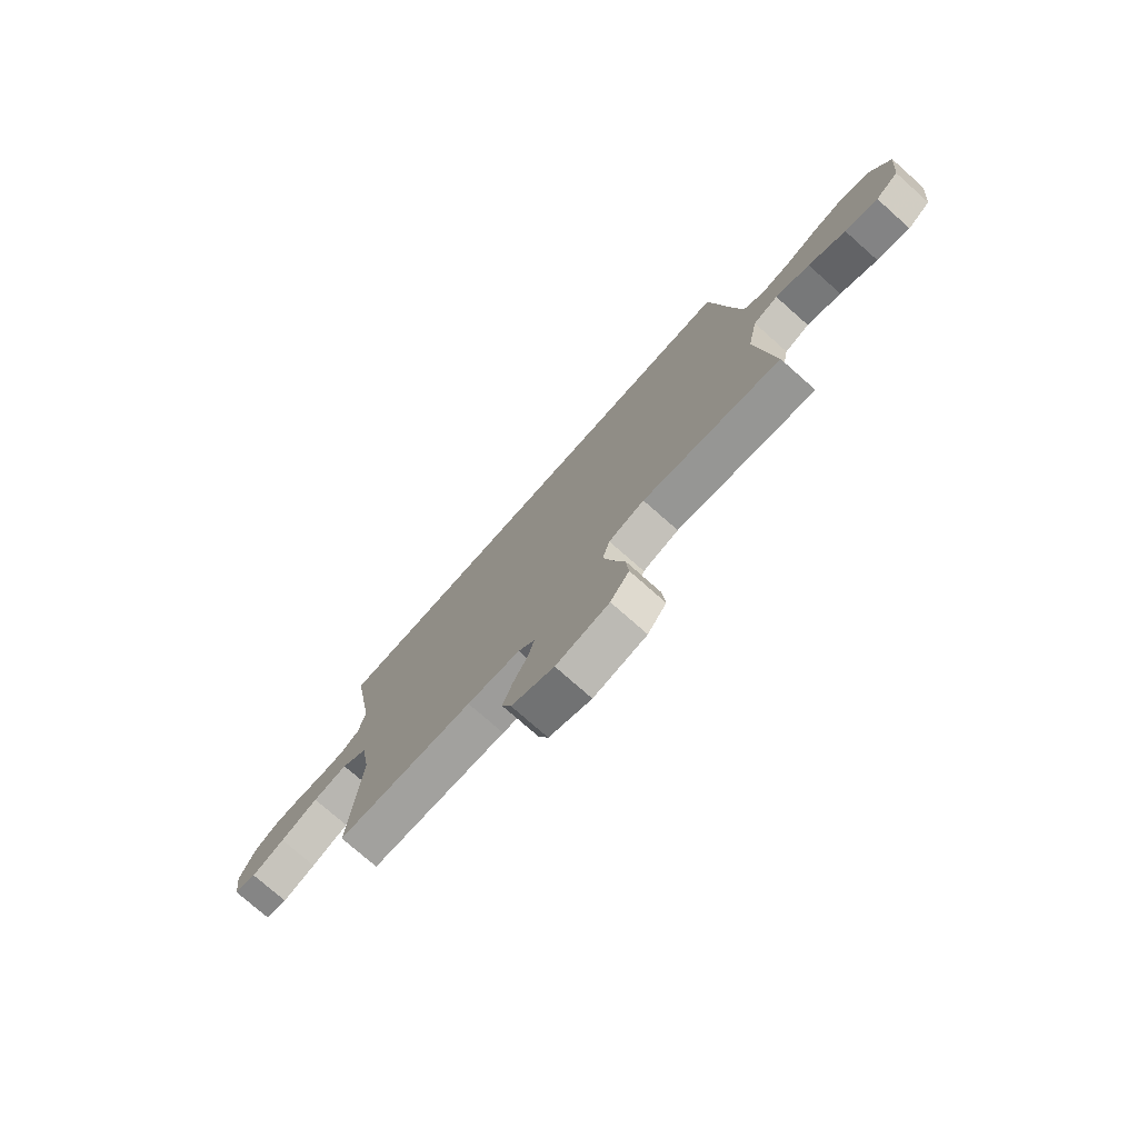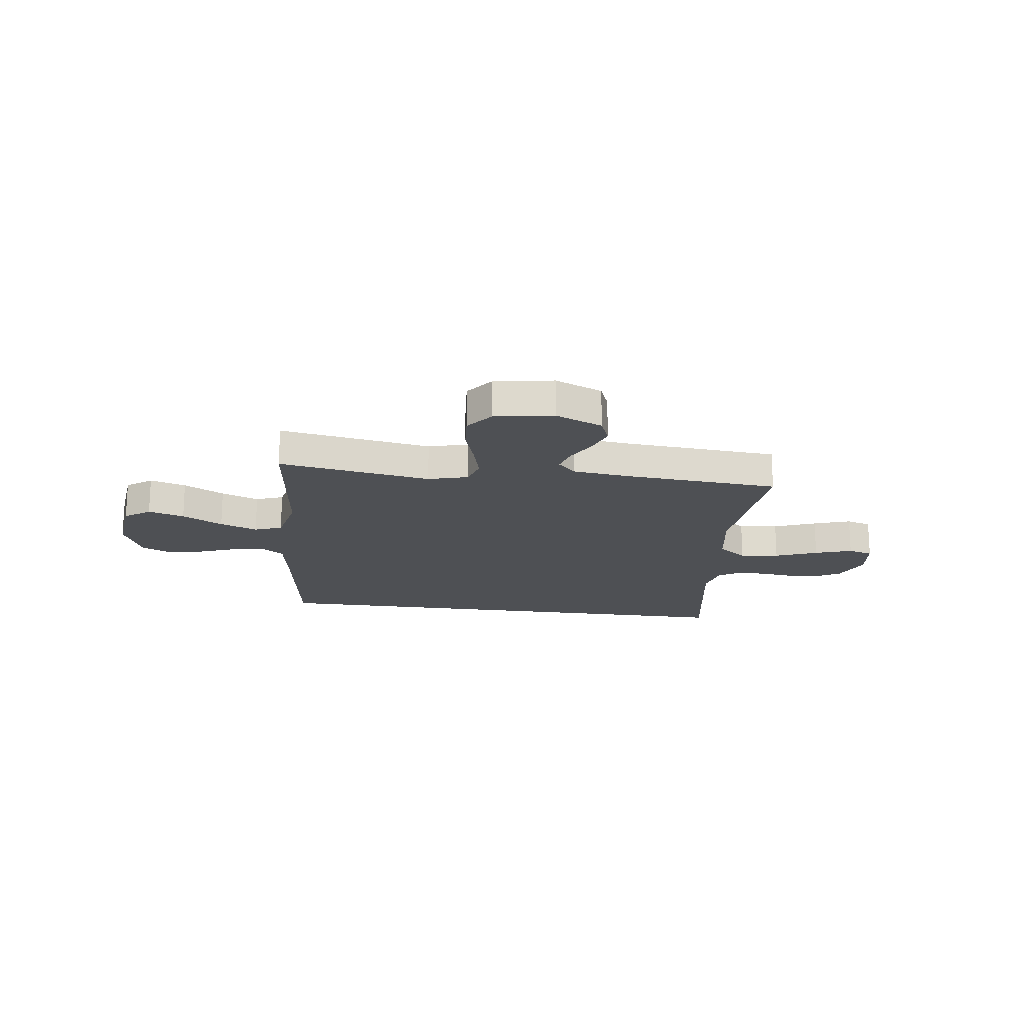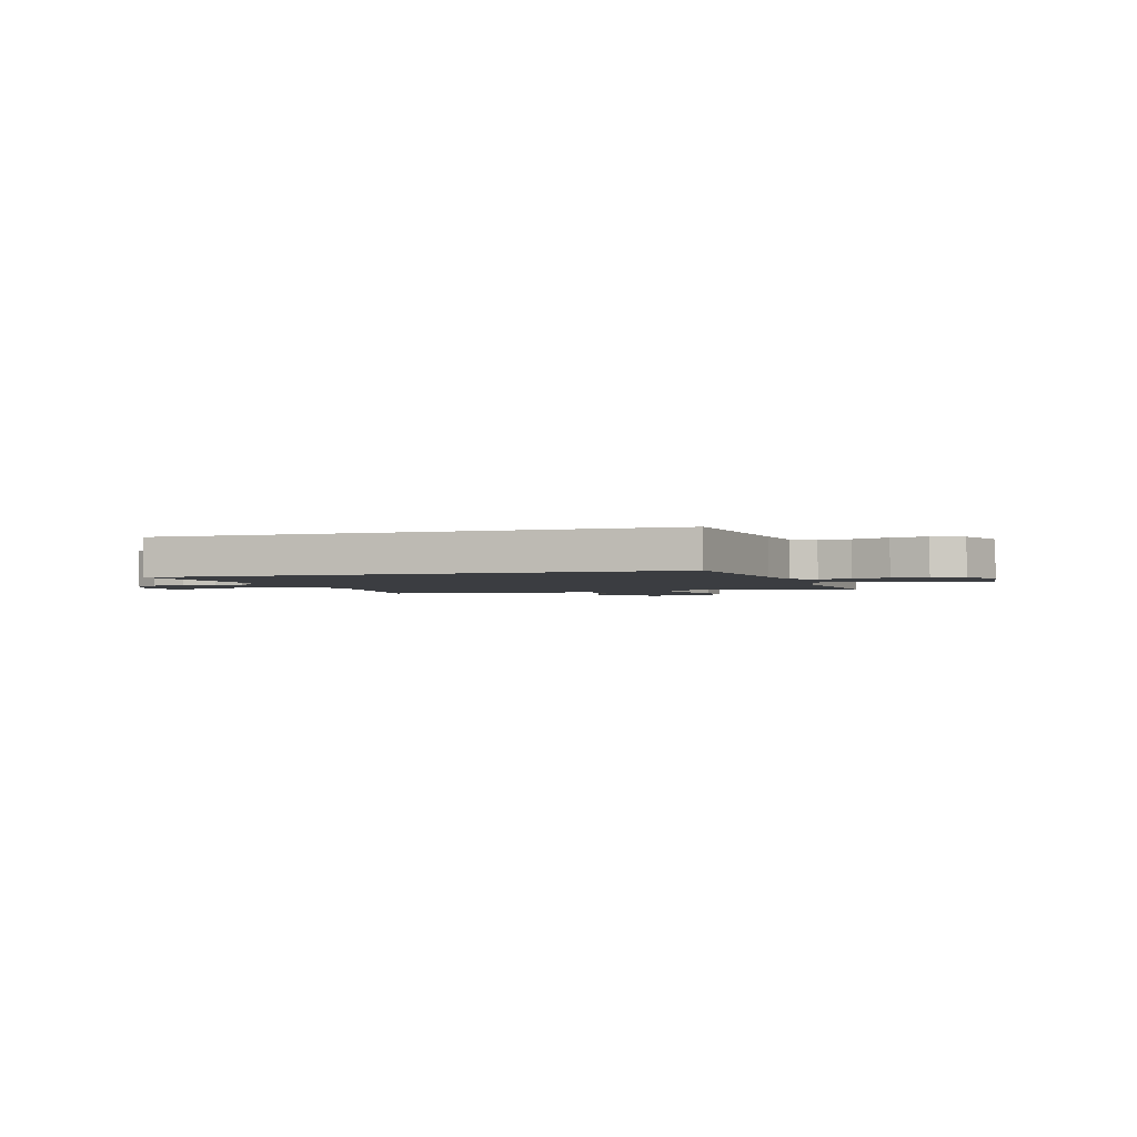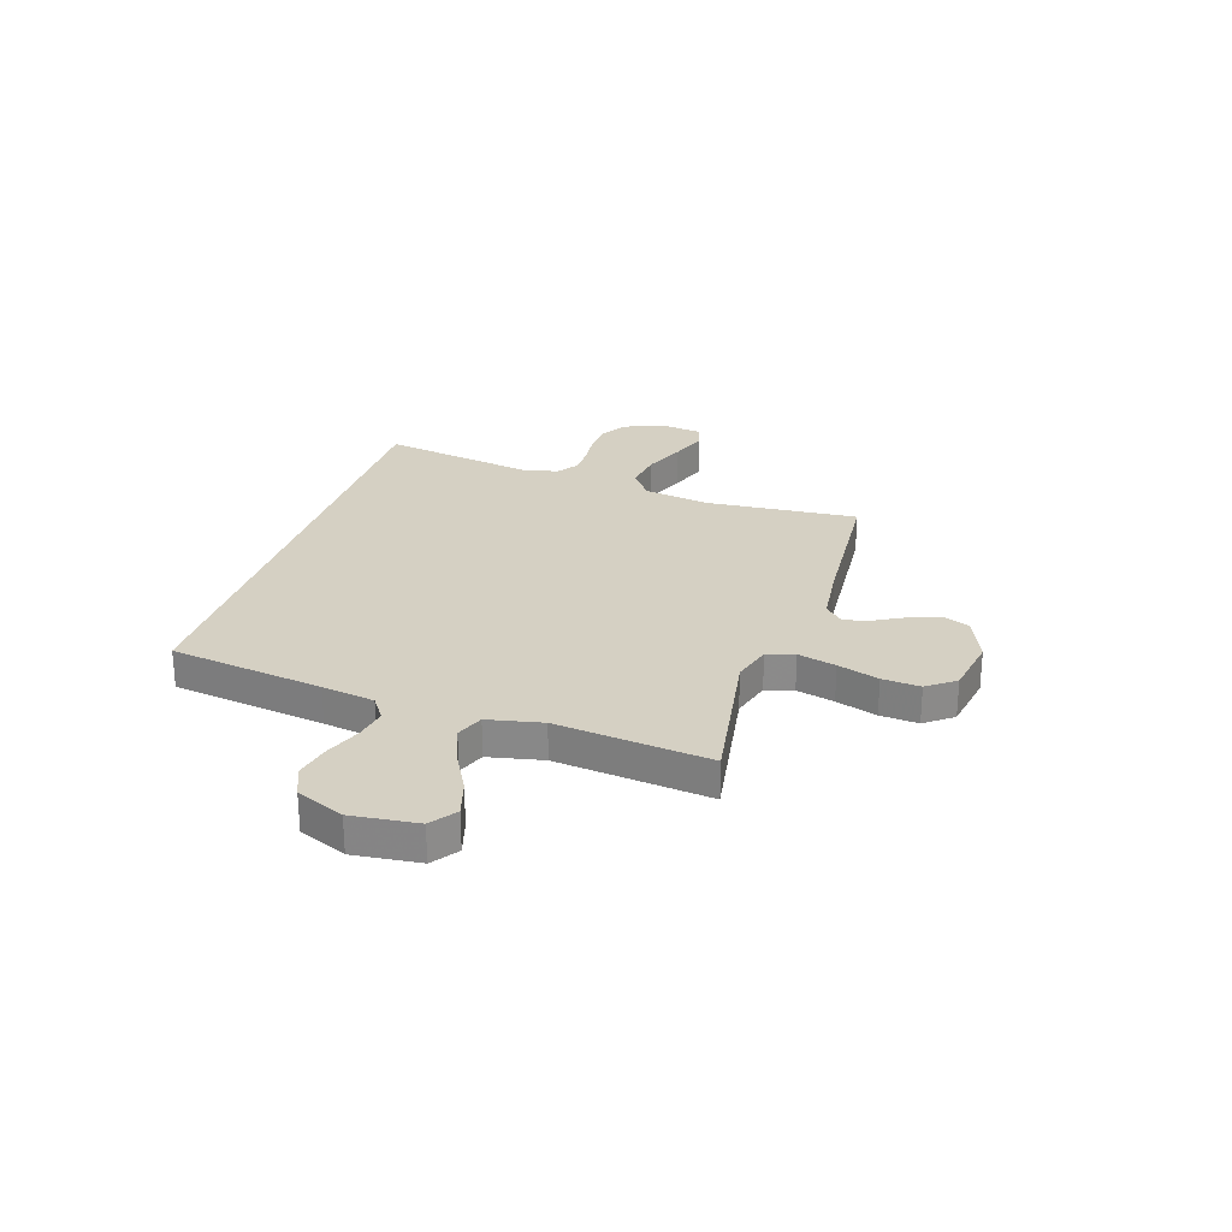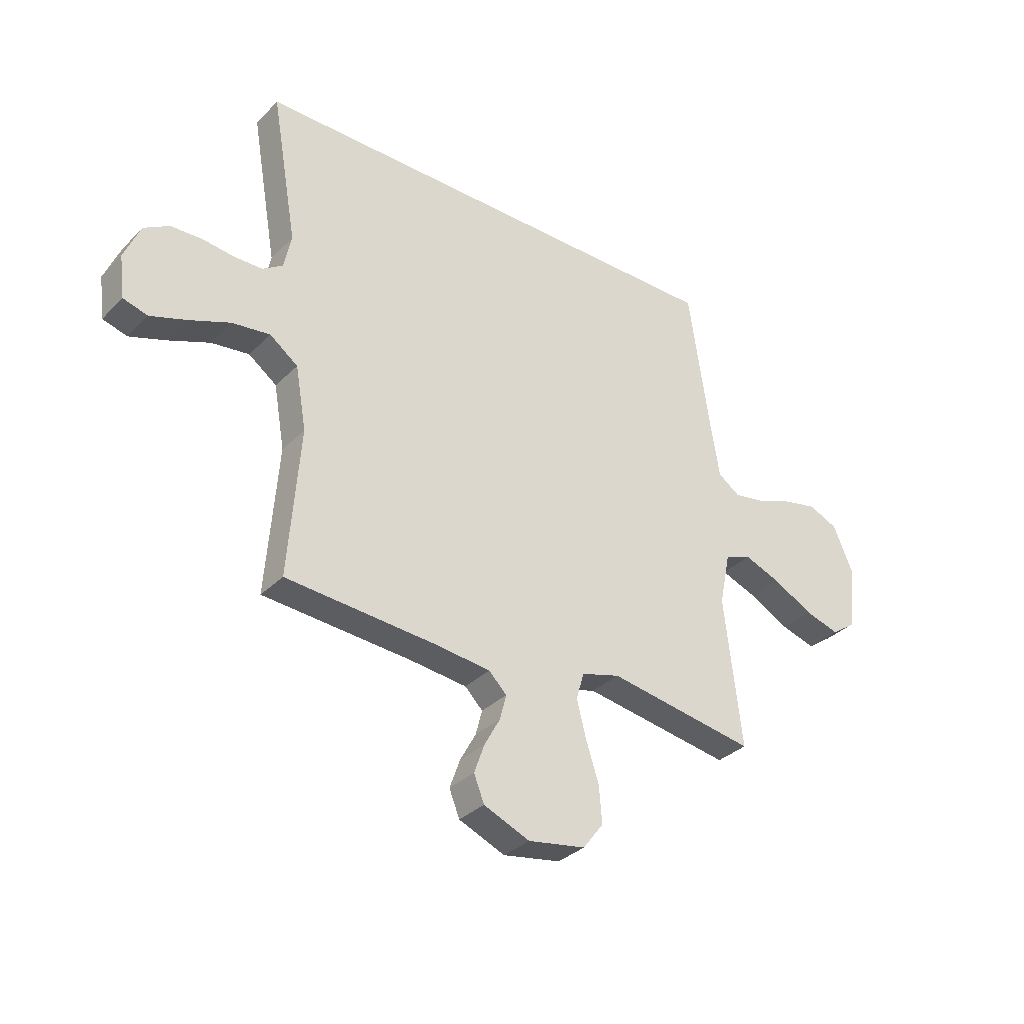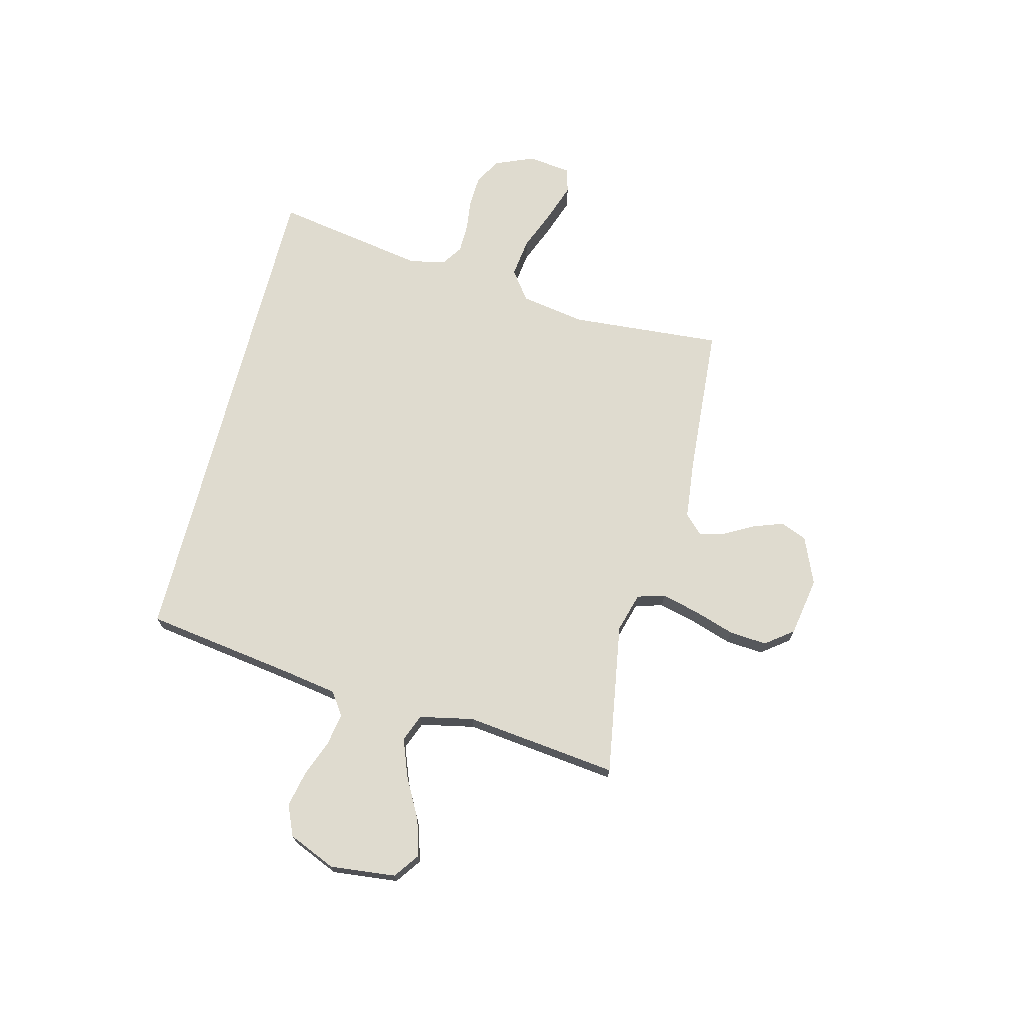
<metadata>
{"format":"obj","ext":"obj","renderer":"f3d","projection":"perspective","resolution":1024,"background":"white","views":[{"elev":-75.7,"azim":48.5,"up":"+Z"},{"elev":-18.6,"azim":172.2,"up":"+Y"},{"elev":-2.4,"azim":17.0,"up":"+Y"},{"elev":26.2,"azim":107.7,"up":"+Y"},{"elev":-33.1,"azim":-36.8,"up":"+Z"},{"elev":70.3,"azim":104.2,"up":"+Y"}]}
</metadata>
<code>
v -0.5 0.07 -0.5
v -0.477 0.07 -0.2
v -0.499 0.07 -0.073
v -0.556 0.07 -0.031
v -0.633 0.07 -0.041
v -0.716 0.07 -0.074
v -0.789 0.07 -0.099
v -0.838 0.07 -0.085
v -0.849 0.07 0
v -0.817 0.07 0.076
v -0.766 0.07 0.106
v -0.704 0.07 0.109
v -0.639 0.07 0.101
v -0.582 0.07 0.102
v -0.541 0.07 0.129
v -0.526 0.07 0.2
v -0.578 0.07 0.5
v 0.419 0.07 0.5
v 0.463 0.07 0.2
v 0.48 0.07 0.097
v 0.525 0.07 0.066
v 0.588 0.07 0.077
v 0.659 0.07 0.104
v 0.73 0.07 0.119
v 0.79 0.07 0.093
v 0.83 0.07 0
v 0.816 0.07 -0.129
v 0.766 0.07 -0.165
v 0.695 0.07 -0.144
v 0.615 0.07 -0.101
v 0.541 0.07 -0.073
v 0.487 0.07 -0.094
v 0.465 0.07 -0.2
v 0.5 0.07 -0.5
v 0.2 0.07 -0.451
v 0.122 0.07 -0.473
v 0.106 0.07 -0.527
v 0.125 0.07 -0.601
v 0.151 0.07 -0.681
v 0.157 0.07 -0.755
v 0.116 0.07 -0.809
v 0 0.07 -0.829
v -0.093 0.07 -0.79
v -0.114 0.07 -0.738
v -0.093 0.07 -0.679
v -0.061 0.07 -0.621
v -0.048 0.07 -0.571
v -0.084 0.07 -0.535
v -0.2 0.07 -0.522
v -0.5 0 -0.5
v -0.477 0 -0.2
v -0.499 0 -0.073
v -0.556 0 -0.031
v -0.633 0 -0.041
v -0.716 0 -0.074
v -0.789 0 -0.099
v -0.838 0 -0.085
v -0.849 0 0
v -0.817 0 0.076
v -0.766 0 0.106
v -0.704 0 0.109
v -0.639 0 0.101
v -0.582 0 0.102
v -0.541 0 0.129
v -0.526 0 0.2
v -0.578 0 0.5
v 0.419 0 0.5
v 0.463 0 0.2
v 0.48 0 0.097
v 0.525 0 0.066
v 0.588 0 0.077
v 0.659 0 0.104
v 0.73 0 0.119
v 0.79 0 0.093
v 0.83 0 0
v 0.816 0 -0.129
v 0.766 0 -0.165
v 0.695 0 -0.144
v 0.615 0 -0.101
v 0.541 0 -0.073
v 0.487 0 -0.094
v 0.465 0 -0.2
v 0.5 0 -0.5
v 0.2 0 -0.451
v 0.122 0 -0.473
v 0.106 0 -0.527
v 0.125 0 -0.601
v 0.151 0 -0.681
v 0.157 0 -0.755
v 0.116 0 -0.809
v 0 0 -0.829
v -0.093 0 -0.79
v -0.114 0 -0.738
v -0.093 0 -0.679
v -0.061 0 -0.621
v -0.048 0 -0.571
v -0.084 0 -0.535
v -0.2 0 -0.522
f 43 44 45 46
f 43 46 47
f 42 43 47
f 41 42 47
f 38 39 40 41
f 37 38 41 47
f 36 37 47 48
f 33 34 35
f 32 33 35 36
f 27 28 29 30
f 27 30 31
f 26 27 31
f 25 26 31
f 22 23 24 25
f 21 22 25 31
f 20 21 31 32
f 16 17 18 19
f 15 16 19 20
f 14 15 20 32
f 10 11 12 13
f 5 6 7 8
f 5 8 9 10
f 49 1 2
f 49 2 3
f 48 49 3
f 36 48 3
f 32 36 3 4
f 14 32 4
f 10 13 14
f 4 5 10 14
f 95 94 93 92
f 96 95 92
f 96 92 91
f 96 91 90
f 90 89 88 87
f 96 90 87 86
f 97 96 86 85
f 84 83 82
f 85 84 82 81
f 79 78 77 76
f 80 79 76
f 80 76 75
f 80 75 74
f 74 73 72 71
f 80 74 71 70
f 81 80 70 69
f 68 67 66 65
f 69 68 65 64
f 81 69 64 63
f 62 61 60 59
f 57 56 55 54
f 59 58 57 54
f 51 50 98
f 52 51 98
f 52 98 97
f 52 97 85
f 53 52 85 81
f 53 81 63
f 63 62 59
f 63 59 54 53
f 1 50 51 2
f 2 51 52 3
f 3 52 53 4
f 4 53 54 5
f 5 54 55 6
f 6 55 56 7
f 7 56 57 8
f 8 57 58 9
f 9 58 59 10
f 10 59 60 11
f 11 60 61 12
f 12 61 62 13
f 13 62 63 14
f 14 63 64 15
f 15 64 65 16
f 16 65 66 17
f 17 66 67 18
f 18 67 68 19
f 19 68 69 20
f 20 69 70 21
f 21 70 71 22
f 22 71 72 23
f 23 72 73 24
f 24 73 74 25
f 25 74 75 26
f 26 75 76 27
f 27 76 77 28
f 28 77 78 29
f 29 78 79 30
f 30 79 80 31
f 31 80 81 32
f 32 81 82 33
f 33 82 83 34
f 34 83 84 35
f 35 84 85 36
f 36 85 86 37
f 37 86 87 38
f 38 87 88 39
f 39 88 89 40
f 40 89 90 41
f 41 90 91 42
f 42 91 92 43
f 43 92 93 44
f 44 93 94 45
f 45 94 95 46
f 46 95 96 47
f 47 96 97 48
f 48 97 98 49
f 49 98 50 1

</code>
